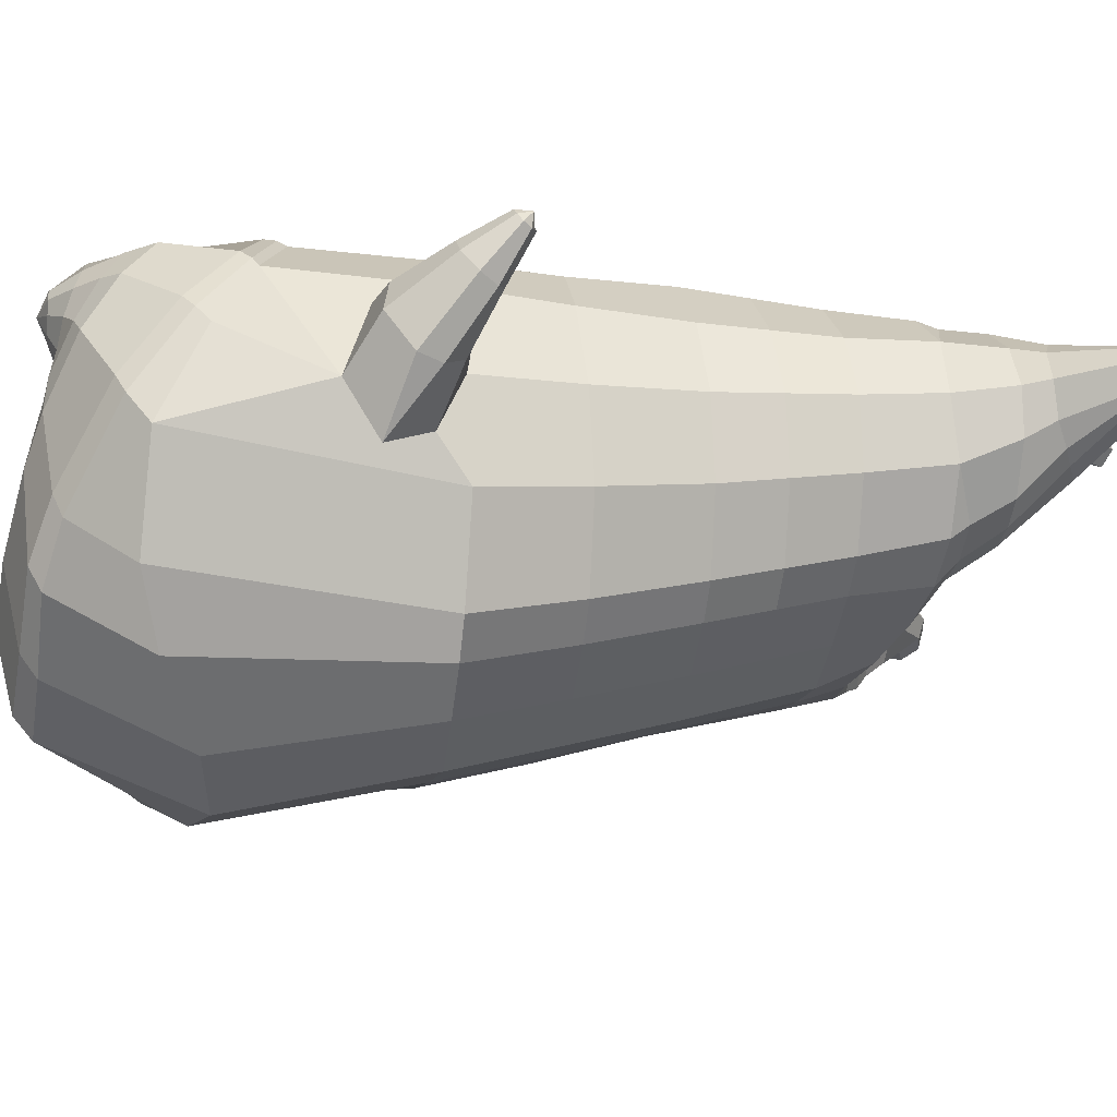
<metadata>
{"format":"obj","ext":"obj","renderer":"f3d","projection":"perspective","resolution":1024,"background":"white","views":[{"elev":-26.8,"azim":79.7,"up":"+Z"}]}
</metadata>
<code>
o korok
v 0 -0.7592 0.3388
v 0 0.5941 0.4098
v -0.2329 -0.664 0.3631
v -0.2624 0.603 0.3634
v -0.3023 -0.6595 0.3519
v -0.3536 0.6622 0.3152
v -0.39 -0.6809 0.3114
v -0.4419 0.66 0.2219
v -0.4275 -0.7376 0.2208
v -0.48 0.6585 0.1193
v -0.395 -0.7963 0.1258
v -0.4419 0.677 0.0184
v -0.3023 -0.8462 0.0181
v -0.3536 0.6947 -0.07332
v -0.2329 -0.8699 -0.055
v -0.2624 0.6443 -0.1307
v -0 -0.8968 -0.2485
v -0 0.6433 -0.1779
v 0 0.4761 0.448
v -0.2452 0.4814 0.385
v -0.3246 0.4845 0.348
v -0.4157 0.4937 0.2371
v -0.45 0.5047 0.1064
v -0.4157 0.5156 -0.02431
v -0.3246 0.5249 -0.1351
v -0.2452 0.528 -0.1722
v -0 0.5333 -0.2352
v 0 0.213 0.4834
v -0.2452 0.2188 0.4139
v -0.3182 0.2225 0.3702
v -0.4157 0.2335 0.2392
v -0.45 0.2464 0.08479
v -0.4157 0.2593 -0.06966
v -0.3182 0.2703 -0.2006
v -0.2452 0.2739 -0.2443
v -0 0.2802 -0.3188
v 0 -0.2086 0.5133
v -0.2724 -0.1812 0.405
v -0.3536 -0.1788 0.3516
v -0.4953 -0.171 0.04988
v -0.3536 -0.1478 -0.3149
v -0.2724 -0.1433 -0.3659
v -0 -0.1292 -0.444
v -0.1631 -0.7047 0.3151
v -0.09483 -0.7664 0.1808
v -0.1631 -0.8306 0.05449
v 0 -0.5143 0.4586
v -0.2724 -0.4769 0.3884
v -0.3536 -0.4623 0.3515
v -0.5225 -0.5894 0.08795
v -0.3986 -0.6724 -0.2928
v -0.3147 -0.6287 -0.4118
v -0 -0.5184 -0.5517
v 0 -0.675 0.4058
v -0.2588 -0.5312 0.3996
v -0.3359 -0.5024 0.373
v -0.4488 -0.547 0.2722
v -0.4945 -0.638 0.147
v -0.4666 -0.7341 0.004927
v -0.3359 -0.8182 -0.1492
v -0.2588 -0.8481 -0.2442
v -0 -0.856 -0.3985
v 0 -0.6337 0.4298
v -0.2656 -0.5054 0.4009
v -0.3447 -0.4801 0.3668
v -0.4604 -0.527 0.2543
v -0.5122 -0.6163 0.1197
v -0.4824 -0.7158 -0.0333
v -0.3447 -0.7982 -0.1952
v -0.2656 -0.8222 -0.2931
v -0 -0.8194 -0.4409
v -0.278 -0.7965 0.3259
v -0.3183 -0.8019 0.2868
v -0.334 -0.8139 0.2405
v -0.3183 -0.8264 0.1931
v -0.278 -0.8333 0.152
v -0.1725 -0.8319 0.176
v -0.1725 -0.8009 0.2981
v -0.1548 -0.8153 0.2366
v -0.2704 -0.8555 0.2692
v -0.2814 -0.8547 0.246
v -0.2704 -0.8539 0.2213
v -0.2392 -0.8529 0.2014
v -0.1766 -0.8554 0.2447
v -0.2977 -0.7084 0.3519
v -0.2977 -0.8421 0.08712
v -0.3605 -0.8085 0.1619
v -0.3844 -0.7712 0.2341
v -0.1631 -0.8245 0.09696
v -0.3605 -0.7355 0.303
v -0.1631 -0.7342 0.3092
v -0.1214 -0.7772 0.201
v -0.201 -0.7971 0.3123
v -0.2486 -0.7941 0.3253
v -0.201 -0.8346 0.164
v -0.2486 -0.8358 0.1533
v -0.2017 -0.8556 0.2785
v -0.2298 -0.8552 0.287
v -0.2155 -0.8732 0.2477
v -0.2017 -0.8537 0.2128
v -0.2511 -0.7118 0.3513
v -0.2037 -0.7159 0.3343
v -0.2037 -0.8382 0.07206
v -0.2511 -0.8476 0.06823
v -0.1165 -0.7389 0.3336
v -0.1362 0.5803 0.3944
v -0.1226 0.4783 0.4215
v -0.1226 0.2153 0.4561
v -0.1362 -0.2053 0.4748
v -0.1362 -0.5214 0.4264
v -0.1294 -0.637 0.4004
v -0.1328 -0.6026 0.4155
v -0.1165 -0.893 -0.1689
v -0.1362 0.6271 -0.165
v -0.1226 0.5311 -0.2087
v -0.1226 0.2775 -0.2866
v -0.1362 -0.1357 -0.4089
v -0.1573 -0.5483 -0.5122
v -0.1294 -0.8516 -0.3418
v -0.1328 -0.8185 -0.3868
v -0.5282 -0.3779 0.004767
v -0.6283 -0.3256 0.07466
v -0.543 -0.1677 0.09046
v -0.6314 -0.2711 0.001512
v -0.6127 -0.2237 -0.004806
v -0.5601 -0.2711 0.1678
v -0.5852 -0.3118 0.154
v -0.7022 -0.1827 0.1165
v -0.6802 -0.1492 0.1054
v -0.695 -0.2138 0.1564
v -0.6202 -0.1333 0.1526
v -0.63 -0.1914 0.2032
v -0.6619 -0.2164 0.1948
v -0.734 -0.1187 0.1967
v -0.7233 -0.1034 0.192
v -0.7292 -0.1291 0.2126
v -0.6978 -0.0959 0.2105
v -0.7027 -0.1205 0.231
v -0.7176 -0.1324 0.228
v -0.7252 -0.1008 0.2228
v -0.5826 -0.1847 0.02353
v -0.6503 -0.1343 0.1218
v -0.7039 -0.09224 0.2004
v -0.473 -0.2429 0.1472
v -0.5424 -0.2211 0.1511
v -0.6175 -0.1623 0.1861
v -0.6926 -0.1016 0.2219
v -0.4964 -0.3301 0.1659
v -0.1362 -0.4139 0.417
v 0 -0.3644 0.4603
v -0.4646 -0.515 0.2374
v -0.4559 -0.1895 0.2388
v -0.5298 -0.3094 -0.1113
v -0.4898 -0.2191 -0.05935
v -0.4628 -0.1536 -0.1407
v -0.5091 -0.6716 -0.1003
v 0.2329 -0.664 0.3631
v 0.2474 0.6393 0.3795
v 0.3023 -0.6595 0.3519
v 0.3386 0.6506 0.3343
v 0.39 -0.6809 0.3114
v 0.4293 0.661 0.2393
v 0.4275 -0.7376 0.2208
v 0.4614 0.661 0.1195
v 0.395 -0.7963 0.1258
v 0.3023 -0.8462 0.0181
v 0.3386 0.6864 -0.09409
v 0.2329 -0.8699 -0.055
v 0.2474 0.6828 -0.1405
v 0.2452 0.4814 0.385
v 0.3246 0.4845 0.348
v 0.4157 0.4937 0.2371
v 0.45 0.5047 0.1064
v 0.4157 0.5156 -0.02431
v 0.3246 0.5249 -0.1351
v 0.2452 0.528 -0.1722
v 0.2452 0.2188 0.4139
v 0.3182 0.2225 0.3702
v 0.4157 0.2335 0.2392
v 0.45 0.2464 0.08479
v 0.4157 0.2593 -0.06966
v 0.3182 0.2703 -0.2006
v 0.2452 0.2739 -0.2443
v 0.2724 -0.1812 0.405
v 0.3536 -0.1788 0.3516
v 0.4953 -0.171 0.04988
v 0.3536 -0.1478 -0.3149
v 0.2724 -0.1433 -0.3659
v 0.1631 -0.7047 0.3151
v 0.09482 -0.7664 0.1808
v 0.1631 -0.8306 0.05449
v 0.2724 -0.4769 0.3884
v 0.3536 -0.4623 0.3515
v 0.5225 -0.5894 0.08795
v 0.3986 -0.6724 -0.2928
v 0.3147 -0.6287 -0.4118
v 0.2588 -0.5312 0.3996
v 0.3359 -0.5024 0.373
v 0.4488 -0.547 0.2722
v 0.4945 -0.638 0.147
v 0.4666 -0.7341 0.004926
v 0.3359 -0.8182 -0.1492
v 0.2588 -0.8481 -0.2442
v 0.2656 -0.5054 0.4009
v 0.3447 -0.4801 0.3668
v 0.4604 -0.527 0.2543
v 0.5122 -0.6163 0.1197
v 0.4824 -0.7158 -0.0333
v 0.3447 -0.7982 -0.1952
v 0.2656 -0.8222 -0.2931
v 0.278 -0.7965 0.3259
v 0.3183 -0.8019 0.2868
v 0.334 -0.8138 0.2405
v 0.3183 -0.8264 0.1931
v 0.278 -0.8333 0.152
v 0.1725 -0.8319 0.176
v 0.1725 -0.8009 0.2981
v 0.1548 -0.8154 0.2366
v 0.2705 -0.8555 0.2692
v 0.2814 -0.8546 0.246
v 0.2705 -0.8539 0.2213
v 0.2392 -0.8529 0.2014
v 0.1767 -0.8554 0.2447
v 0.2977 -0.7084 0.3519
v 0.2977 -0.8421 0.08711
v 0.3605 -0.8085 0.1619
v 0.3844 -0.7712 0.234
v 0.1631 -0.8245 0.09696
v 0.3605 -0.7355 0.303
v 0.1631 -0.7342 0.3092
v 0.1214 -0.7772 0.201
v 0.201 -0.7971 0.3123
v 0.2486 -0.7941 0.3253
v 0.201 -0.8346 0.164
v 0.2486 -0.8358 0.1533
v 0.2017 -0.8556 0.2785
v 0.2299 -0.8552 0.287
v 0.2156 -0.8732 0.2477
v 0.2017 -0.8537 0.2128
v 0.2511 -0.7118 0.3513
v 0.2037 -0.7159 0.3343
v 0.2037 -0.8382 0.07206
v 0.2511 -0.8476 0.06823
v 0.1165 -0.7389 0.3336
v 0.1362 0.6252 0.3982
v 0.1226 0.4783 0.4215
v 0.1226 0.2153 0.4561
v 0.1362 -0.2053 0.4748
v 0.1362 -0.5214 0.4264
v 0.1294 -0.637 0.4004
v 0.1328 -0.6026 0.4155
v 0.1165 -0.893 -0.1689
v 0.1362 0.672 -0.1613
v 0.1226 0.5311 -0.2087
v 0.1226 0.2775 -0.2866
v 0.1362 -0.1357 -0.4089
v 0.1573 -0.5483 -0.5122
v 0.1294 -0.8516 -0.3418
v 0.1328 -0.8185 -0.3868
v 0.5282 -0.3779 0.004767
v 0.6283 -0.3256 0.07465
v 0.543 -0.1677 0.09046
v 0.6314 -0.2711 0.001512
v 0.6127 -0.2237 -0.004806
v 0.5601 -0.2711 0.1678
v 0.5852 -0.3118 0.154
v 0.7022 -0.1827 0.1165
v 0.6802 -0.1492 0.1054
v 0.695 -0.2138 0.1564
v 0.6202 -0.1333 0.1526
v 0.63 -0.1914 0.2032
v 0.6619 -0.2164 0.1948
v 0.734 -0.1187 0.1967
v 0.7233 -0.1034 0.192
v 0.7292 -0.1291 0.2126
v 0.6978 -0.0959 0.2105
v 0.7027 -0.1205 0.231
v 0.7176 -0.1324 0.228
v 0.7252 -0.1008 0.2228
v 0.5826 -0.1847 0.02353
v 0.6503 -0.1343 0.1218
v 0.7039 -0.09224 0.2004
v 0.473 -0.2429 0.1472
v 0.5424 -0.2211 0.1511
v 0.6175 -0.1623 0.1861
v 0.6926 -0.1016 0.2219
v 0.4964 -0.3301 0.1659
v 0.1362 -0.4139 0.417
v 0.4646 -0.515 0.2374
v 0.4559 -0.1895 0.2388
v 0.5298 -0.3094 -0.1113
v 0.4898 -0.2191 -0.05935
v 0.4628 -0.1536 -0.1407
v 0.5091 -0.6716 -0.1003
v -0.2036 0.6879 0.008216
v -0.1386 0.6785 0.121
v -0.2036 0.669 0.2337
v 0.05122 0.662 0.3173
v -0.01378 0.6703 0.2191
v -0.06378 0.6785 0.121
v -0.01378 0.6867 0.02281
v 0.05122 0.6949 -0.07534
v -0.4619 0.7114 0.2077
v -0.3736 0.7155 0.2777
v -0.495 0.7084 0.1235
v -0.4619 0.7253 0.04091
v -0.3736 0.7411 -0.02744
v -0.2986 0.7211 0.2114
v -0.2986 0.7355 0.03888
v -0.2586 0.7283 0.1251
v -0.4932 0.7602 0.1875
v -0.4067 0.7712 0.2391
v -0.5236 0.7598 0.1278
v -0.4932 0.7701 0.06891
v -0.4067 0.7895 0.0199
v -0.3469 0.7863 0.1852
v -0.3469 0.7954 0.07557
v -0.315 0.7964 0.1308
v 0.3861 0.7645 0.2917
v 0.3277 0.7624 0.3165
v 0.4642 0.7708 0.2172
v 0.4916 0.7781 0.1293
v 0.4642 0.7855 0.04144
v 0.3861 0.7917 -0.03305
v 0.3277 0.7938 -0.05793
v 0.2591 0.7941 -0.0615
v 0.2591 0.7621 0.3201
v 0.2015 0.79 -0.01204
v 0.2015 0.7663 0.2706
v 0.1727 0.7722 0.2
v 0.1547 0.7781 0.1293
v 0.1727 0.784 0.05863
v 0.4556 0.8457 0.2371
v 0.4225 0.8598 0.254
v 0.4898 0.8282 0.1998
v 0.5153 0.8265 0.1333
v 0.4898 0.8392 0.06806
v 0.4556 0.8627 0.0342
v 0.4225 0.8794 0.01994
v 0.3751 0.9016 0.01955
v 0.3751 0.8816 0.2581
v 0.3425 0.9142 0.05174
v 0.3425 0.8994 0.2284
v 0.5729 0.9951 0.1807
v 0.5949 0.9838 0.1465
v 0.5729 1.001 0.1147
v 0.5572 1.027 0.1809
v 0.5409 1.038 0.151
v 0.5572 1.032 0.1198
v -0.3636 0.7187 -0.05996
v -0.2586 0.7119 0.02158
v -0.2586 0.6949 0.2245
v -0.3636 0.6881 0.3061
v -0.4519 0.6855 0.2171
v -0.488 0.6835 0.1214
v -0.1986 0.7034 0.123
v -0.4519 0.7014 0.02733
v 0.1102 0.6905 0.2775
v 0.07219 0.6964 0.207
v 0.3477 0.6872 0.3158
v 0.1872 0.7218 -0.09699
v 0.2716 0.722 -0.0993
v 0.04844 0.7034 0.123
v 0.07219 0.7104 0.03913
v 0.3477 0.7195 -0.06975
v 0.4293 0.681 0.001352
v 0.1102 0.7163 -0.03136
v 0.2716 0.6848 0.3454
v 0.1872 0.685 0.3431
v -0.5217 0.8049 0.1686
v -0.4866 0.8386 0.1863
v -0.5379 0.7918 0.1304
v -0.5217 0.811 0.09503
v -0.4866 0.8472 0.08315
v -0.4534 0.873 0.173
v -0.4534 0.879 0.102
v -0.4413 0.888 0.1385
v -0.5398 0.819 0.1697
v -0.5223 0.8527 0.1875
v -0.5479 0.8059 0.1316
v -0.5398 0.8251 0.09621
v -0.5223 0.8613 0.08433
v -0.5057 0.8871 0.1742
v -0.5057 0.8931 0.1032
v -0.4996 0.9021 0.1397
v 0.3261 0.9181 0.09659
v 0.2685 0.993 0.1828
v 0.2685 0.9989 0.1122
v 0.3515 0.9579 0.1302
v 0.3515 0.9556 0.1583
v 0.291 1.011 0.1616
v 0.291 1.013 0.1362
v 0.2389 0.9772 0.1346
v 0.2389 0.9754 0.1571
v 0.4349 0.984 0.1465
v 0.2769 0.8828 0.1503
v 0.2769 0.8848 0.126
v 0.3261 0.9107 0.1848
v 0.297 0.9589 0.1044
v 0.321 0.9825 0.16
v 0.321 0.9848 0.133
v 0.2969 0.9523 0.1839
v 0.2582 0.9318 0.1303
v 0.2582 0.9298 0.1539
v 0 0.002232 0.4984
v -0.2588 0.01717 0.4057
v -0.3359 0.02031 0.3571
v -0.4681 0.0359 0.0668
v -0.3359 0.06087 -0.2615
v -0.2588 0.06515 -0.3081
v -0 0.07547 -0.3816
v -0.1294 0.004984 0.4655
v -0.1294 0.07083 -0.3491
v -0.4331 0.02097 0.2387
v -0.4363 0.05169 -0.1055
v 0.2588 0.01717 0.4057
v 0.3359 0.02031 0.3571
v 0.4681 0.0359 0.0668
v 0.3359 0.06087 -0.2615
v 0.2588 0.06515 -0.3081
v 0.1294 0.004984 0.4655
v 0.1294 0.07083 -0.3491
v 0.4331 0.02097 0.2387
v 0.4363 0.05169 -0.1055
v 0 0.3445 0.4657
v -0.2452 0.3501 0.3994
v -0.3214 0.3535 0.3591
v -0.4157 0.3636 0.2382
v -0.45 0.3755 0.0956
v -0.4157 0.3875 -0.04699
v -0.3214 0.3976 -0.1679
v -0.2452 0.401 -0.2082
v -0 0.4067 -0.277
v -0.1226 0.3468 0.4388
v -0.1226 0.4043 -0.2476
v 0.2452 0.3501 0.3994
v 0.3214 0.3535 0.3591
v 0.4157 0.3636 0.2382
v 0.45 0.3755 0.0956
v 0.4157 0.3875 -0.04699
v 0.3214 0.3976 -0.1679
v 0.2452 0.401 -0.2082
v 0.1226 0.3468 0.4388
v 0.1226 0.4043 -0.2476
f 107 106 4 20
f 20 4 6 21
f 21 6 8 22
f 22 8 10 23
f 23 10 12 24
f 24 12 14 25
f 25 14 16 26
f 115 114 18 27
f 435 115 27 433
f 431 25 26 432
f 430 24 25 431
f 429 23 24 430
f 428 22 23 429
f 427 21 22 428
f 426 20 21 427
f 434 107 20 426
f 412 108 29 406
f 406 29 30 407
f 407 30 31 414
f 414 31 32 408
f 408 32 33 415
f 415 33 34 409
f 409 34 35 410
f 413 116 36 411
f 118 117 43 53
f 51 41 42 52
f 156 155 41 51
f 40 144 152
f 48 38 39 49
f 110 149 48
f 76 96 83
f 112 110 48 64
f 64 48 49 65
f 65 49 151 66
f 66 151 50 67
f 67 50 156 68
f 68 156 51 69
f 69 51 52 70
f 120 118 53 71
f 113 119 62 17
f 13 60 61 15
f 11 59 60 13
f 9 58 59 11
f 7 57 58 9
f 5 56 57 7
f 3 55 56 5
f 105 111 55 3
f 119 120 71 62
f 60 69 70 61
f 59 68 69 60
f 58 67 68 59
f 57 66 67 58
f 56 65 66 57
f 55 64 65 56
f 111 112 64 55
f 72 73 80 98
f 95 77 100
f 88 87 75 74
f 85 90 73 72
f 78 93 97
f 92 91 78 79
f 87 86 76 75
f 89 92 79 77
f 90 88 74 73
f 100 84 99
f 94 72 98
f 73 74 81 80
f 103 89 77 95
f 74 75 82 81
f 101 85 72 94
f 75 76 83 82
f 79 78 97 84
f 86 104 96 76
f 77 79 84 100
f 91 102 93 78
f 3 5 85 101
f 98 80 99
f 80 81 99
f 81 82 99
f 82 83 99
f 84 97 99
f 17 1 105 3 44 45 46 15 113
f 7 9 88 90
f 46 45 92 89
f 11 13 86 87
f 45 44 91 92
f 13 15 104 86
f 5 7 90 85
f 9 11 87 88
f 15 46 89 103
f 44 3 102 91
f 97 98 99
f 83 100 99
f 101 102 3
f 103 104 15
f 103 95 96 104
f 83 96 95 100
f 94 98 97 93
f 93 102 101 94
f 54 63 112 111
f 1 54 111 105
f 63 47 110 112
f 47 150 149 110
f 405 28 108 412
f 425 19 107 434
f 19 2 106 107
f 61 70 120 119
f 15 61 119 113
f 70 52 118 120
f 52 42 117 118
f 410 35 116 413
f 432 26 115 435
f 26 16 114 115
f 154 153 125 141
f 121 148 127 122
f 144 40 123 145
f 124 125 153
f 126 127 148
f 122 127 133 130
f 146 131 137 147
f 141 125 129 142
f 125 124 128 129
f 145 123 131 146
f 127 126 132 133
f 124 122 130 128
f 137 143 135 140
f 133 132 138 139
f 128 130 136 134
f 130 133 139 136
f 142 129 135 143
f 129 128 134 135
f 135 134 140
f 138 147 137 140
f 139 138 140
f 134 136 140
f 136 139 140
f 131 142 143 137
f 123 141 142 131
f 40 154 141 123
f 126 145 146 132
f 132 146 147 138
f 151 121 50
f 40 155 154
f 153 121 122 124
f 148 144 145 126
f 48 149 109 38
f 149 150 37 109
f 151 152 144 148 121
f 49 39 152 151
f 121 153 154 155 156
f 50 121 156
f 246 170 158 245
f 170 171 160 158
f 171 172 162 160
f 172 173 164 162
f 173 174 366 164
f 174 175 167 366
f 175 176 169 167
f 254 27 18 253
f 444 433 27 254
f 441 442 176 175
f 440 441 175 174
f 439 440 174 173
f 438 439 173 172
f 437 438 172 171
f 436 437 171 170
f 443 436 170 246
f 421 416 177 247
f 416 417 178 177
f 417 423 179 178
f 423 418 180 179
f 418 424 181 180
f 424 419 182 181
f 419 420 183 182
f 422 411 36 255
f 257 53 43 256
f 195 196 188 187
f 294 195 187 293
f 186 290 283
f 192 193 185 184
f 249 192 288
f 215 222 235
f 251 204 192 249
f 204 205 193 192
f 205 206 289 193
f 206 207 194 289
f 207 208 294 194
f 208 209 195 294
f 209 210 196 195
f 259 71 53 257
f 252 17 62 258
f 166 168 203 202
f 165 166 202 201
f 163 165 201 200
f 161 163 200 199
f 159 161 199 198
f 157 159 198 197
f 244 157 197 250
f 258 62 71 259
f 202 203 210 209
f 201 202 209 208
f 200 201 208 207
f 199 200 207 206
f 198 199 206 205
f 197 198 205 204
f 250 197 204 251
f 211 237 219 212
f 234 239 216
f 227 213 214 226
f 224 211 212 229
f 217 236 232
f 231 218 217 230
f 226 214 215 225
f 228 216 218 231
f 229 212 213 227
f 239 238 223
f 233 237 211
f 212 219 220 213
f 242 234 216 228
f 213 220 221 214
f 240 233 211 224
f 214 221 222 215
f 218 223 236 217
f 225 215 235 243
f 216 239 223 218
f 230 217 232 241
f 157 240 224 159
f 237 238 219
f 219 238 220
f 220 238 221
f 221 238 222
f 223 238 236
f 17 252 168 191 190 189 157 244 1
f 161 229 227 163
f 191 228 231 190
f 165 226 225 166
f 190 231 230 189
f 166 225 243 168
f 159 224 229 161
f 163 227 226 165
f 168 242 228 191
f 189 230 241 157
f 236 238 237
f 222 238 239
f 240 157 241
f 242 168 243
f 242 243 235 234
f 222 239 234 235
f 233 232 236 237
f 232 233 240 241
f 54 250 251 63
f 1 244 250 54
f 63 251 249 47
f 47 249 288 150
f 405 421 247 28
f 425 443 246 19
f 19 246 245 2
f 203 258 259 210
f 168 252 258 203
f 210 259 257 196
f 196 257 256 188
f 420 422 255 183
f 442 444 254 176
f 176 254 253 169
f 292 280 264 291
f 260 261 266 287
f 283 284 262 186
f 263 291 264
f 265 287 266
f 261 269 272 266
f 285 286 276 270
f 280 281 268 264
f 264 268 267 263
f 284 285 270 262
f 266 272 271 265
f 263 267 269 261
f 276 279 274 282
f 272 278 277 271
f 267 273 275 269
f 269 275 278 272
f 281 282 274 268
f 268 274 273 267
f 274 279 273
f 277 279 276 286
f 278 279 277
f 273 279 275
f 275 279 278
f 270 276 282 281
f 262 270 281 280
f 186 262 280 292
f 265 271 285 284
f 271 277 286 285
f 289 194 260
f 186 292 293
f 291 263 261 260
f 287 265 284 283
f 192 184 248 288
f 288 248 37 150
f 289 260 287 283 290
f 193 289 290 185
f 260 294 293 292 291
f 194 294 260
f 302 18 114
f 351 350 307 309
f 359 358 329 330
f 308 310 318 316
f 353 352 308 304
f 355 354 303 305
f 356 351 309 310
f 357 355 305 306
f 354 353 304 303
f 352 356 310 308
f 350 357 306 307
f 314 313 372 373
f 309 307 315 317
f 307 306 314 315
f 305 303 311 313
f 310 309 317 318
f 304 308 316 312
f 306 305 313 314
f 303 304 312 311
f 328 332 386 342
f 360 162 321 319
f 362 361 326 325
f 363 359 330 331
f 364 363 331 332
f 366 365 324 323
f 361 367 328 326
f 367 364 332 328
f 369 368 320 327
f 162 164 322 321
f 368 360 319 320
f 365 362 325 324
f 358 369 327 329
f 164 366 323 322
f 398 343 347
f 325 326 340 339
f 327 320 334 341
f 320 319 333 334
f 326 328 342 340
f 319 321 335 333
f 329 327 341 343
f 321 322 336 335
f 330 329 343 398
f 322 323 337 336
f 323 324 338 337
f 391 392 388 393 394 387
f 324 325 339 338
f 336 337 346 345
f 404 402 387 394
f 337 338 346
f 338 339 346
f 342 386 349
f 339 340 349 346
f 341 334 344 347
f 334 333 344
f 340 342 349
f 333 335 344
f 343 341 347
f 335 336 345 344
f 14 12 357 350
f 297 296 356 352
f 8 6 353 354
f 12 10 355 357
f 296 295 351 356
f 10 8 354 355
f 6 297 352 353
f 295 14 350 351
f 298 245 369 358
f 167 169 362 365
f 158 160 360 368
f 245 158 368 369
f 302 301 364 367
f 253 302 367 361
f 366 167 365
f 301 300 363 364
f 300 299 359 363
f 169 253 361 362
f 160 162 360
f 299 298 358 359
f 376 374 382 384
f 311 312 371 370
f 316 318 377 375
f 317 315 374 376
f 315 314 373 374
f 313 311 370 372
f 318 317 376 377
f 312 316 375 371
f 374 373 381 382
f 372 370 378 380
f 377 376 384 385
f 371 375 383 379
f 373 372 380 381
f 370 371 379 378
f 375 377 385 383
f 379 383 385 384 382 381 380 378
f 401 399 388 392
f 400 390 389 401
f 402 400 391 387
f 403 397 396 404
f 399 403 393 388
f 386 395 348 349
f 398 347 348 395
f 332 331 386
f 389 390 398 395 386
f 396 397 386 331 398
f 331 330 398
f 386 397 403 399
f 393 403 404 394
f 398 390 400 402
f 391 400 401 392
f 389 386 399 401
f 396 398 402 404
f 2 245 298
f 2 298 106
f 298 299 106
f 4 106 297
f 297 6 4
f 296 297 299
f 296 299 300
f 106 299 297
f 296 300 301
f 16 14 295
f 295 296 301
f 302 253 18
f 295 301 114
f 301 302 114
f 114 16 295
f 344 345 346 349 348 347
f 188 256 422 420
f 37 248 421 405
f 256 43 411 422
f 187 188 420 419
f 293 187 419 424
f 186 293 424 418
f 290 186 418 423
f 185 290 423 417
f 184 185 417 416
f 248 184 416 421
f 42 410 413 117
f 37 405 412 109
f 117 413 411 43
f 41 409 410 42
f 155 415 409 41
f 40 408 415 155
f 152 414 408 40
f 39 407 414 152
f 38 406 407 39
f 109 412 406 38
f 183 255 444 442
f 28 247 443 425
f 247 177 436 443
f 177 178 437 436
f 178 179 438 437
f 179 180 439 438
f 180 181 440 439
f 181 182 441 440
f 182 183 442 441
f 255 36 433 444
f 35 432 435 116
f 28 425 434 108
f 108 434 426 29
f 29 426 427 30
f 30 427 428 31
f 31 428 429 32
f 32 429 430 33
f 33 430 431 34
f 34 431 432 35
f 116 435 433 36

</code>
